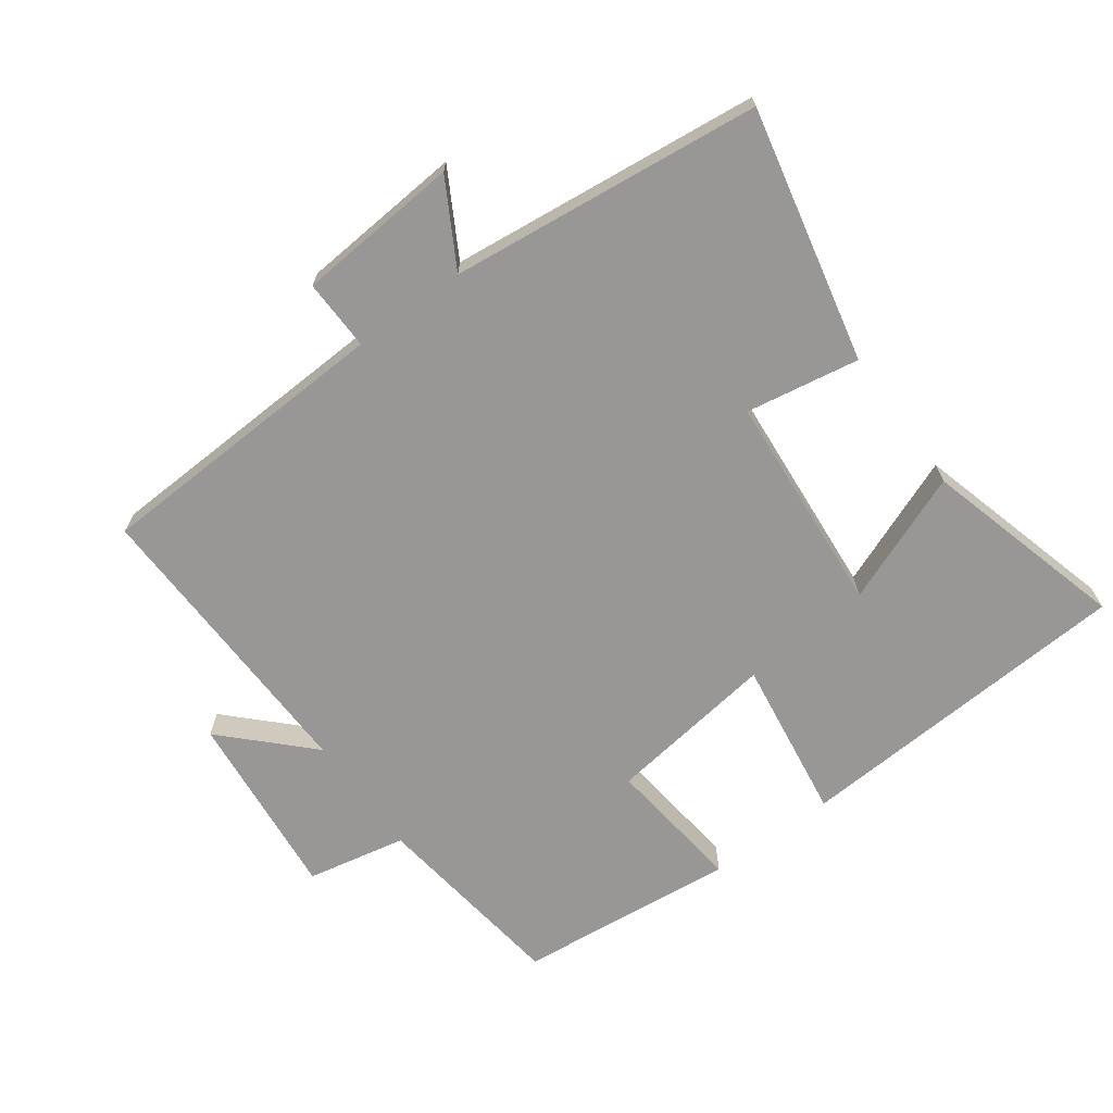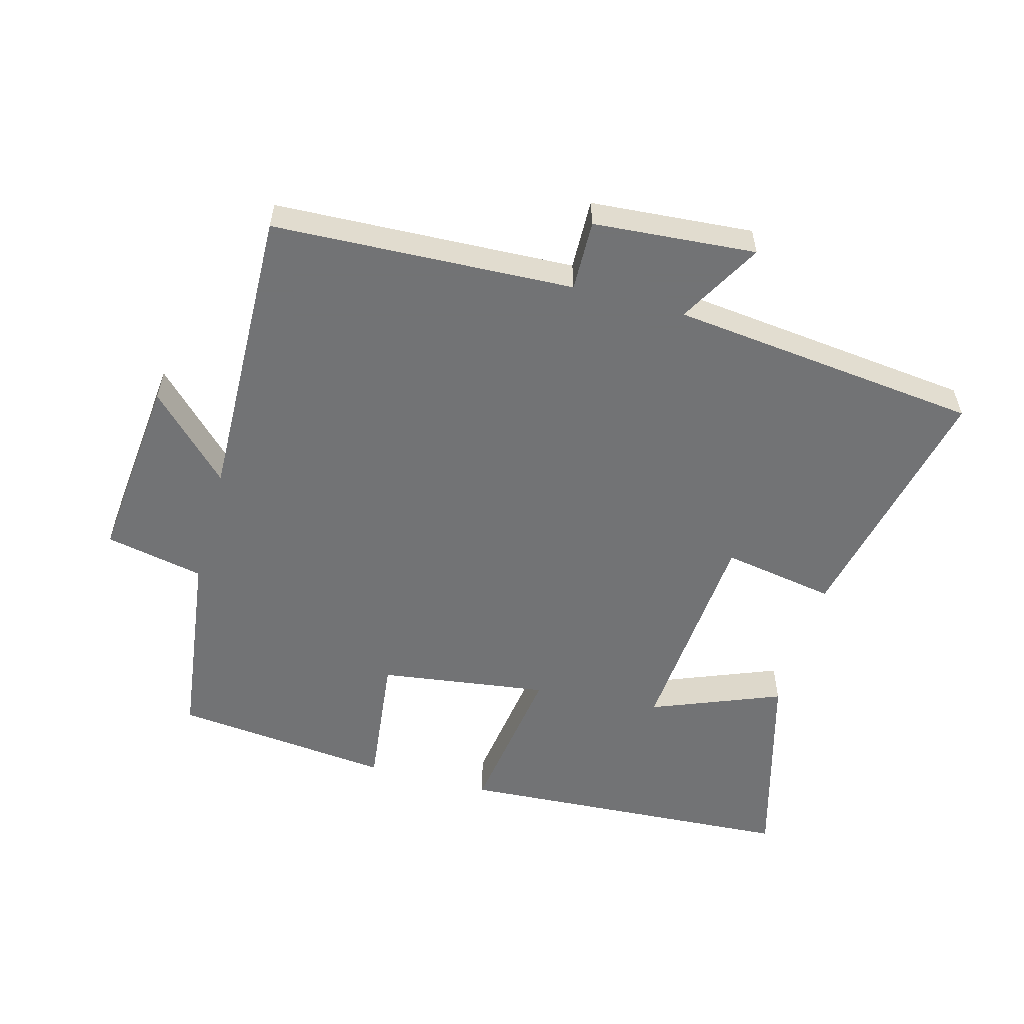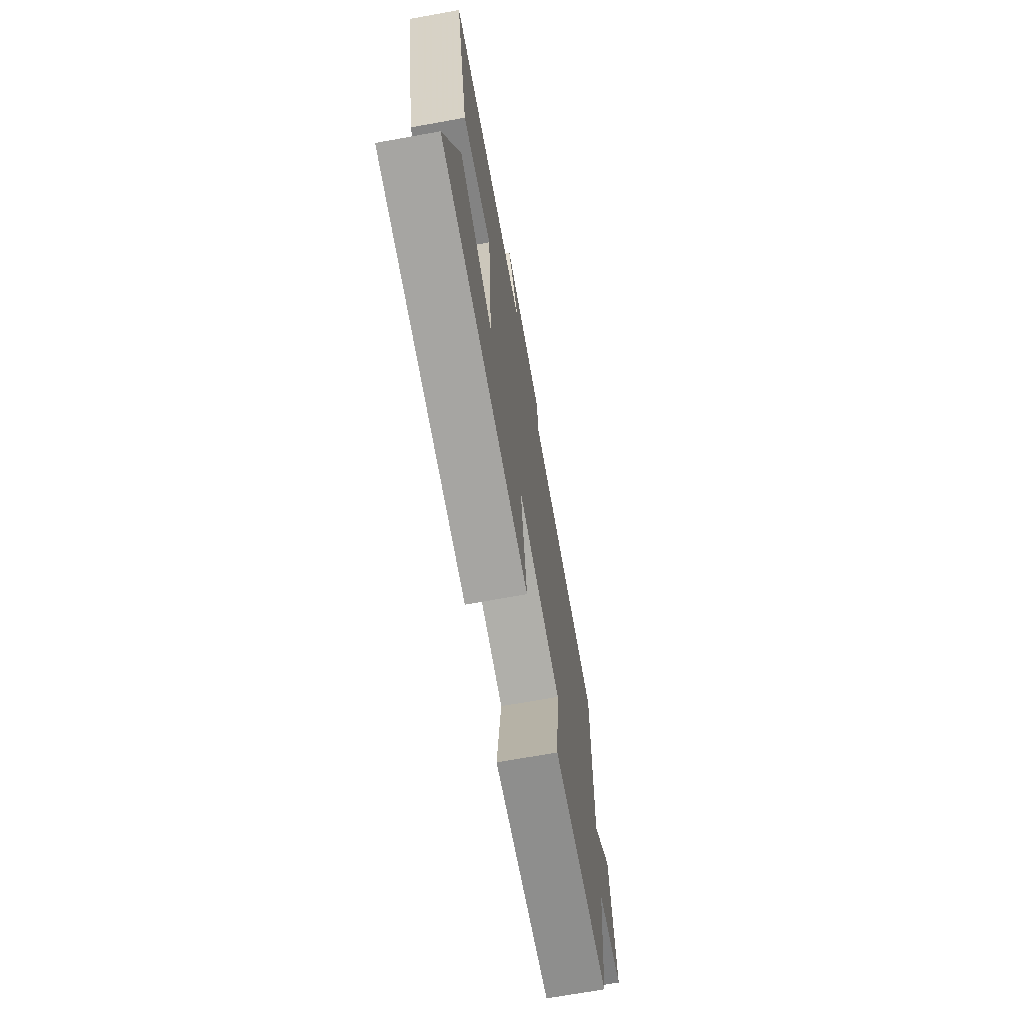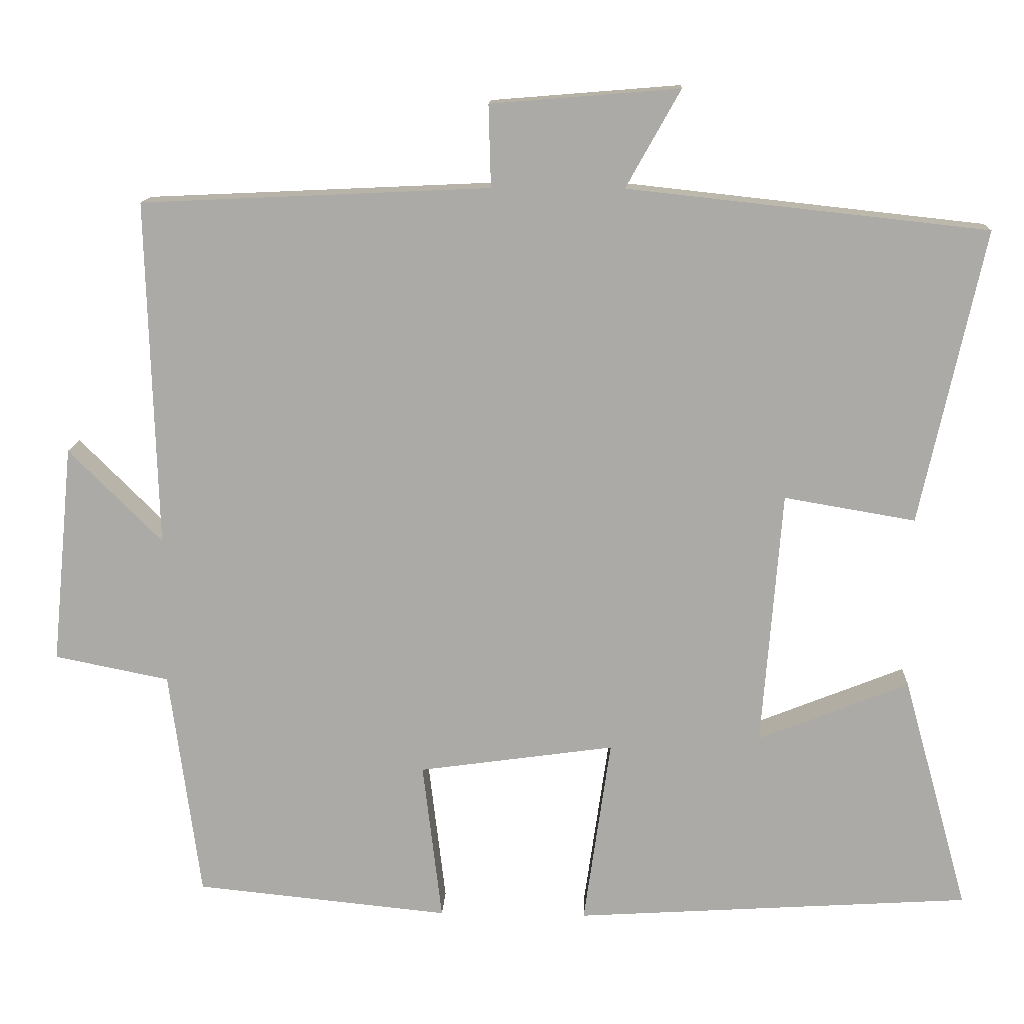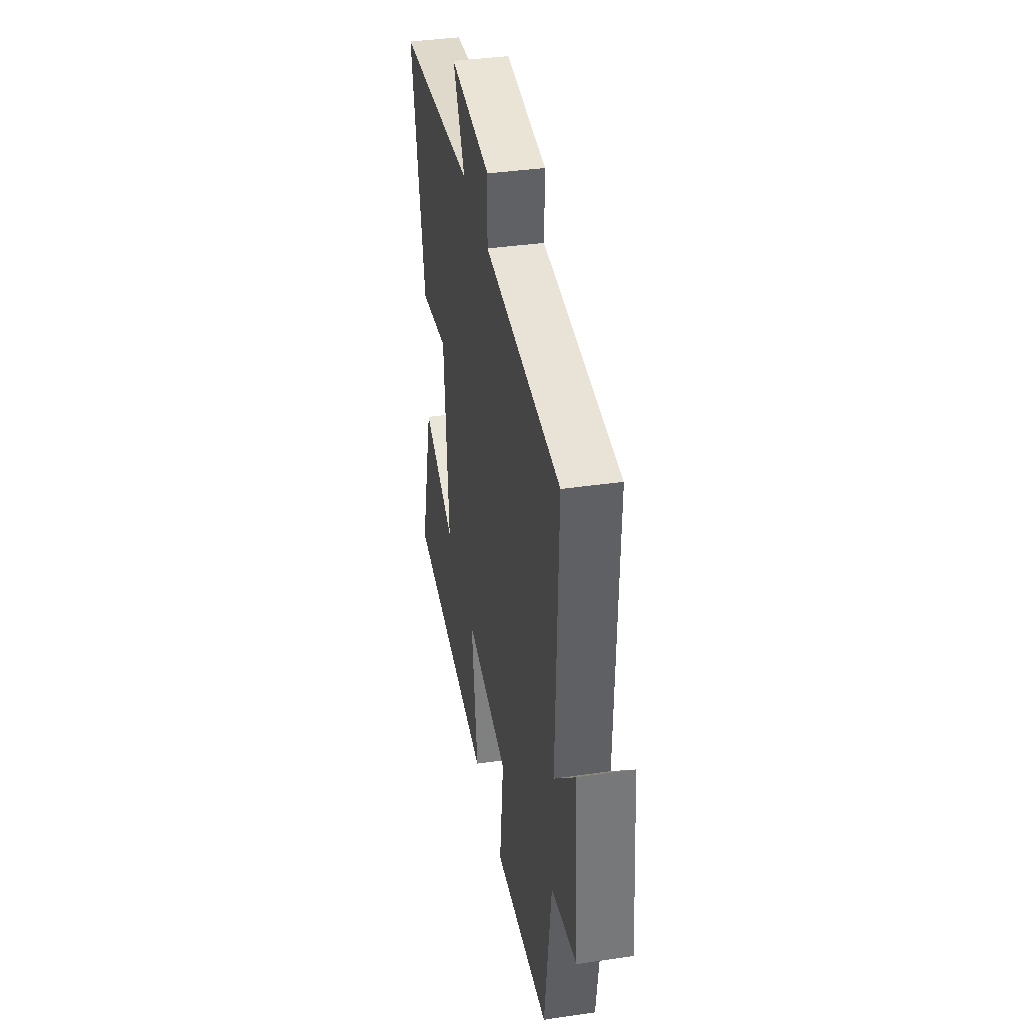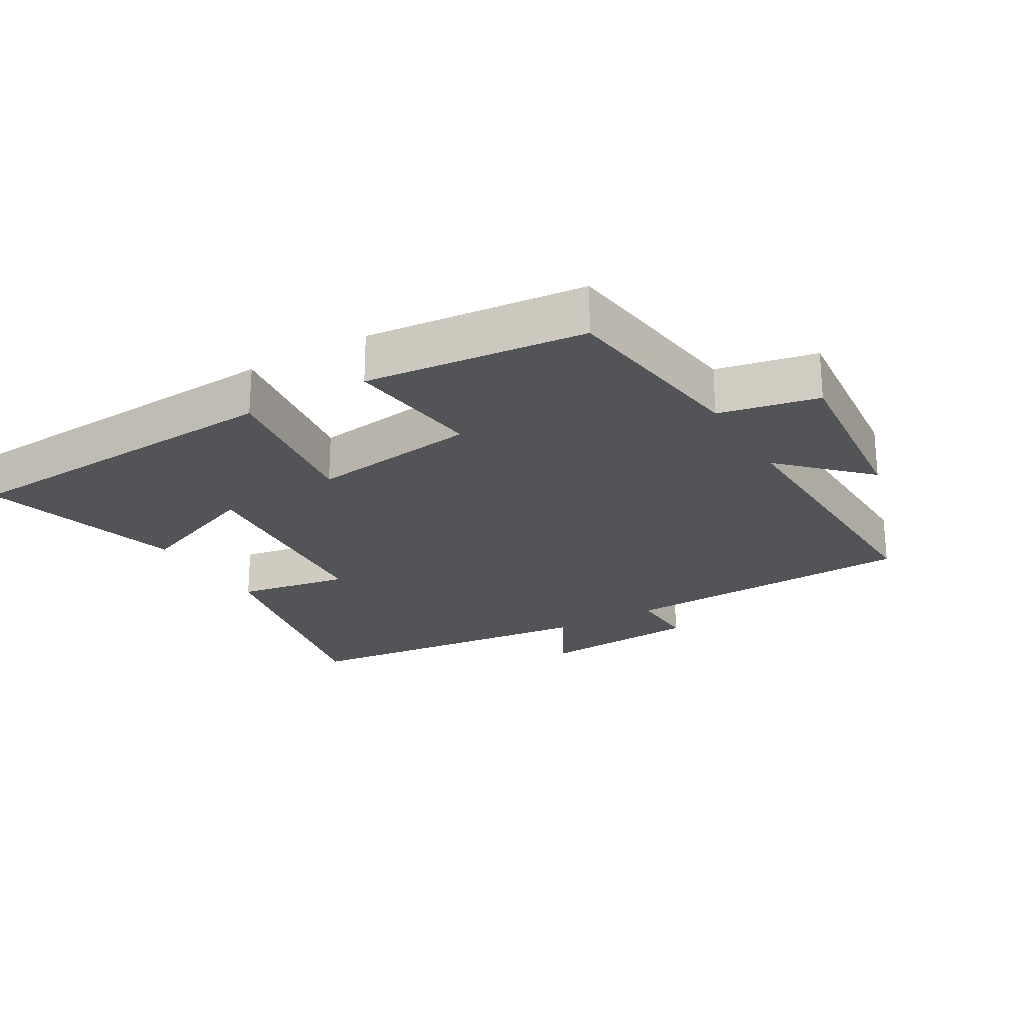
<metadata>
{"format":"obj","ext":"obj","renderer":"f3d","projection":"perspective","resolution":1024,"background":"white","views":[{"elev":-68.2,"azim":36.0,"up":"+Y"},{"elev":-55.7,"azim":-15.4,"up":"+Y"},{"elev":-70.3,"azim":100.2,"up":"+Z"},{"elev":13.5,"azim":2.6,"up":"+Z"},{"elev":38.7,"azim":-100.4,"up":"+Z"},{"elev":-23.2,"azim":-149.7,"up":"+Y"}]}
</metadata>
<code>
v 0.585 0.07 -0.467
v 0.068 0.07 -0.5
v 0.103 0.07 -0.255
v -0.153 0.07 -0.291
v -0.128 0.07 -0.5
v -0.46 0.07 -0.467
v -0.5 0.07 -0.167
v -0.65 0.07 -0.137
v -0.622 0.07 0.149
v -0.5 0.07 0.027
v -0.513 0.07 0.479
v -0.058 0.07 0.5
v -0.061 0.07 0.607
v 0.185 0.07 0.627
v 0.114 0.07 0.5
v 0.583 0.07 0.449
v 0.5 0.07 0.066
v 0.329 0.07 0.095
v 0.303 0.07 -0.239
v 0.5 0.07 -0.16
v 0.585 0 -0.467
v 0.068 0 -0.5
v 0.103 0 -0.255
v -0.153 0 -0.291
v -0.128 0 -0.5
v -0.46 0 -0.467
v -0.5 0 -0.167
v -0.65 0 -0.137
v -0.622 0 0.149
v -0.5 0 0.027
v -0.513 0 0.479
v -0.058 0 0.5
v -0.061 0 0.607
v 0.185 0 0.627
v 0.114 0 0.5
v 0.583 0 0.449
v 0.5 0 0.066
v 0.329 0 0.095
v 0.303 0 -0.239
v 0.5 0 -0.16
f 19 20 1 2
f 18 19 2 3
f 15 16 17 18
f 15 18 3 4
f 12 13 14 15
f 10 11 12 15
f 10 15 4
f 7 8 9 10
f 6 7 10
f 4 5 6 10
f 22 21 40 39
f 23 22 39 38
f 38 37 36 35
f 24 23 38 35
f 35 34 33 32
f 35 32 31 30
f 24 35 30
f 30 29 28 27
f 30 27 26
f 30 26 25 24
f 1 21 22 2
f 2 22 23 3
f 3 23 24 4
f 4 24 25 5
f 5 25 26 6
f 6 26 27 7
f 7 27 28 8
f 8 28 29 9
f 9 29 30 10
f 10 30 31 11
f 11 31 32 12
f 12 32 33 13
f 13 33 34 14
f 14 34 35 15
f 15 35 36 16
f 16 36 37 17
f 17 37 38 18
f 18 38 39 19
f 19 39 40 20
f 20 40 21 1

</code>
